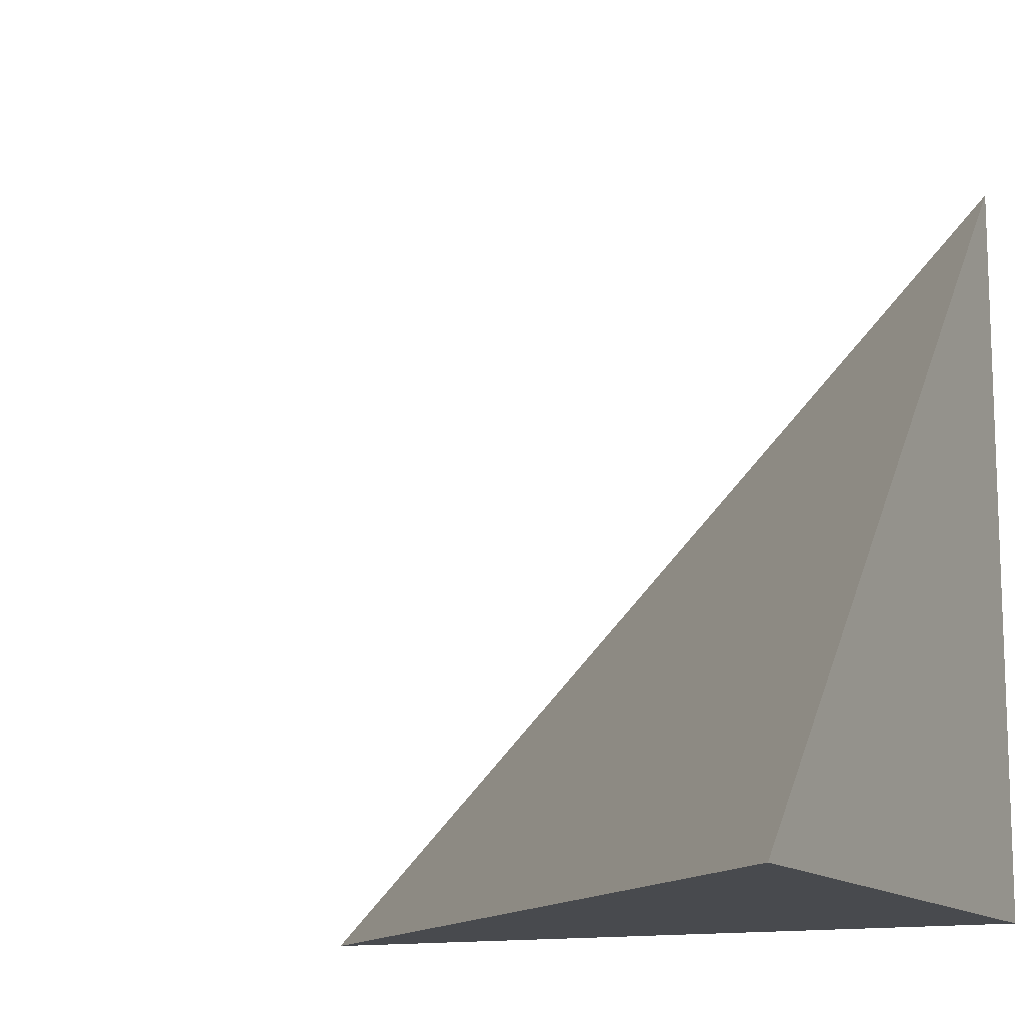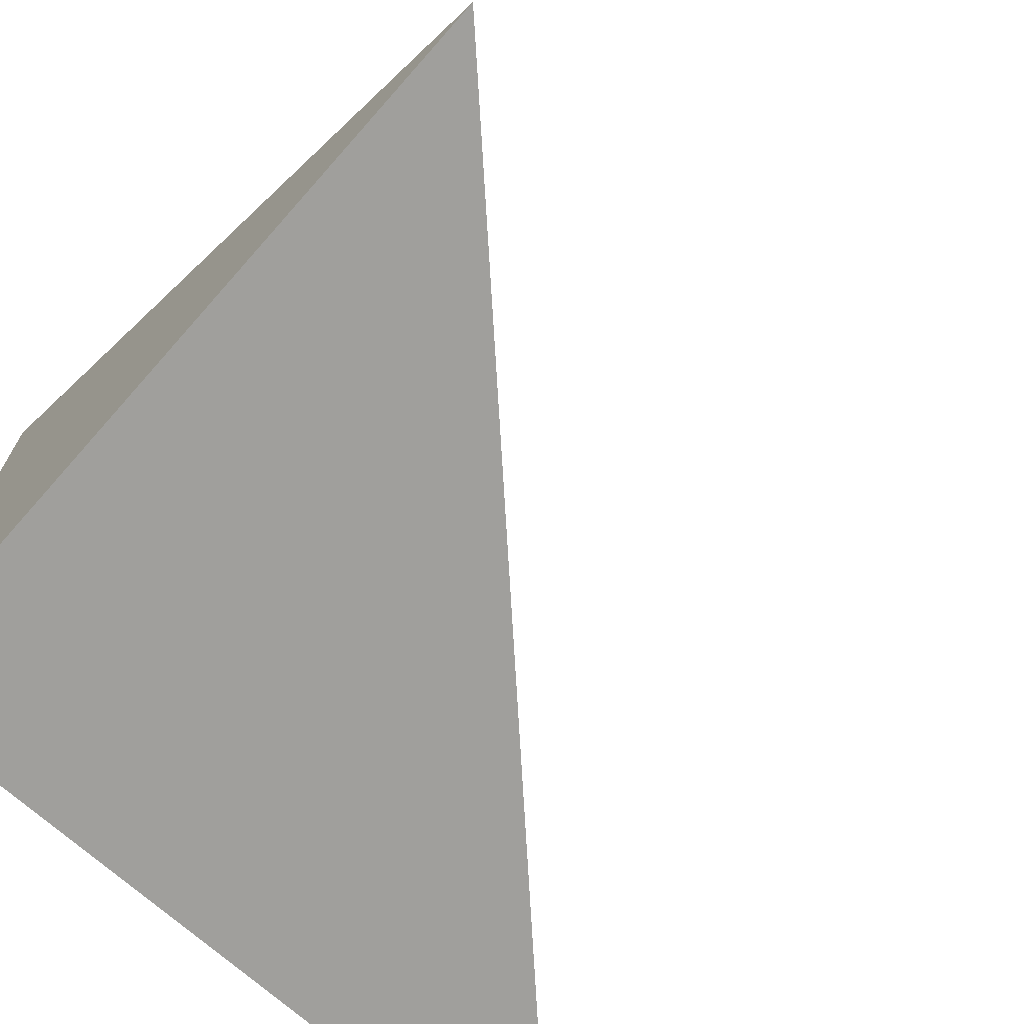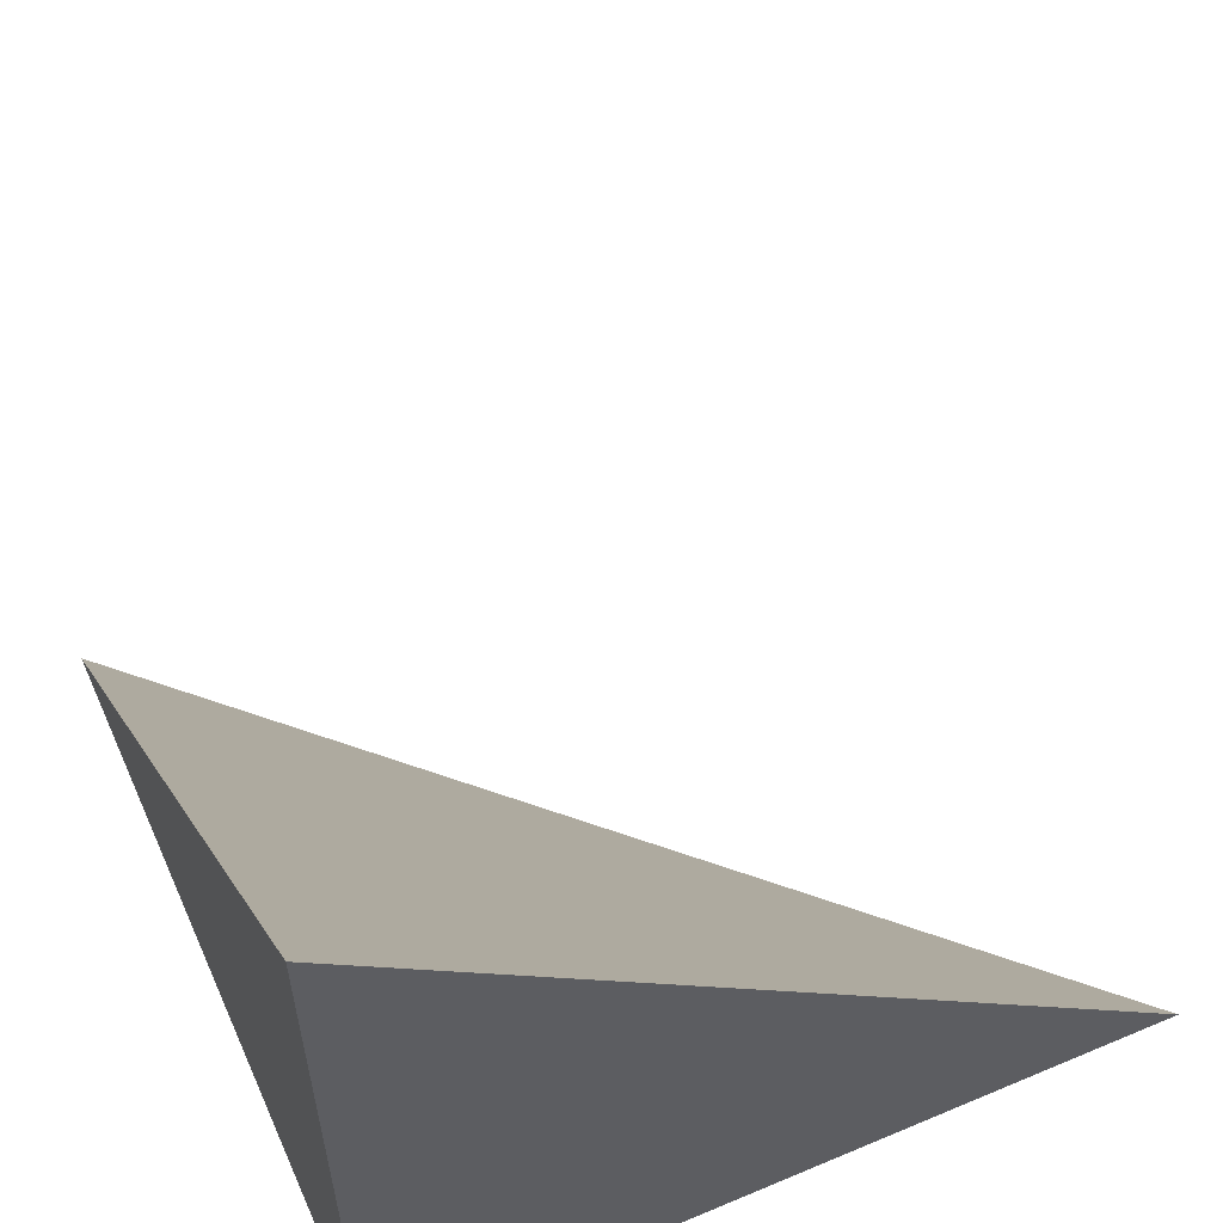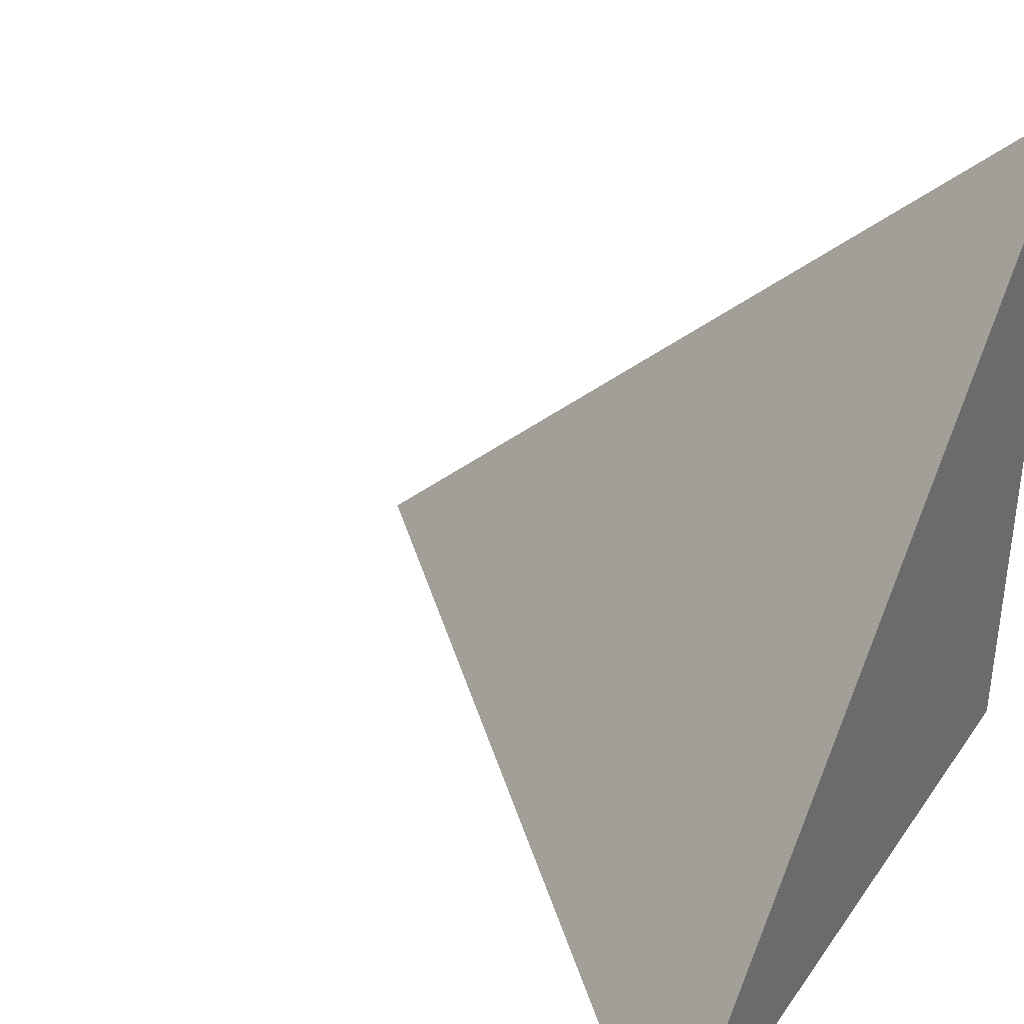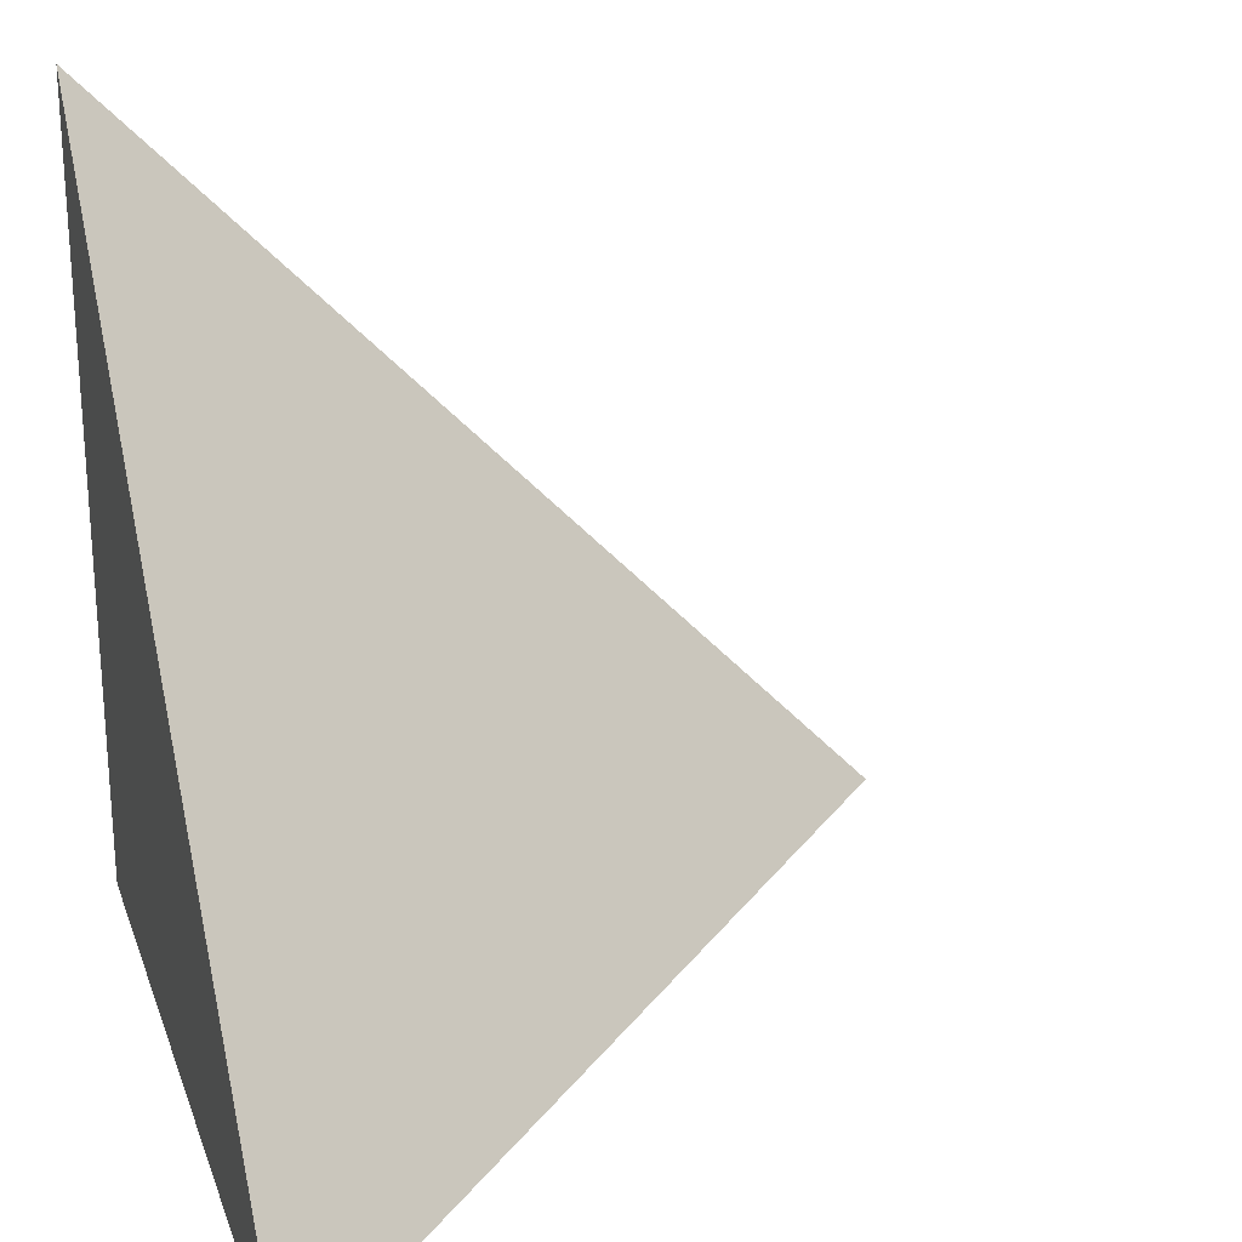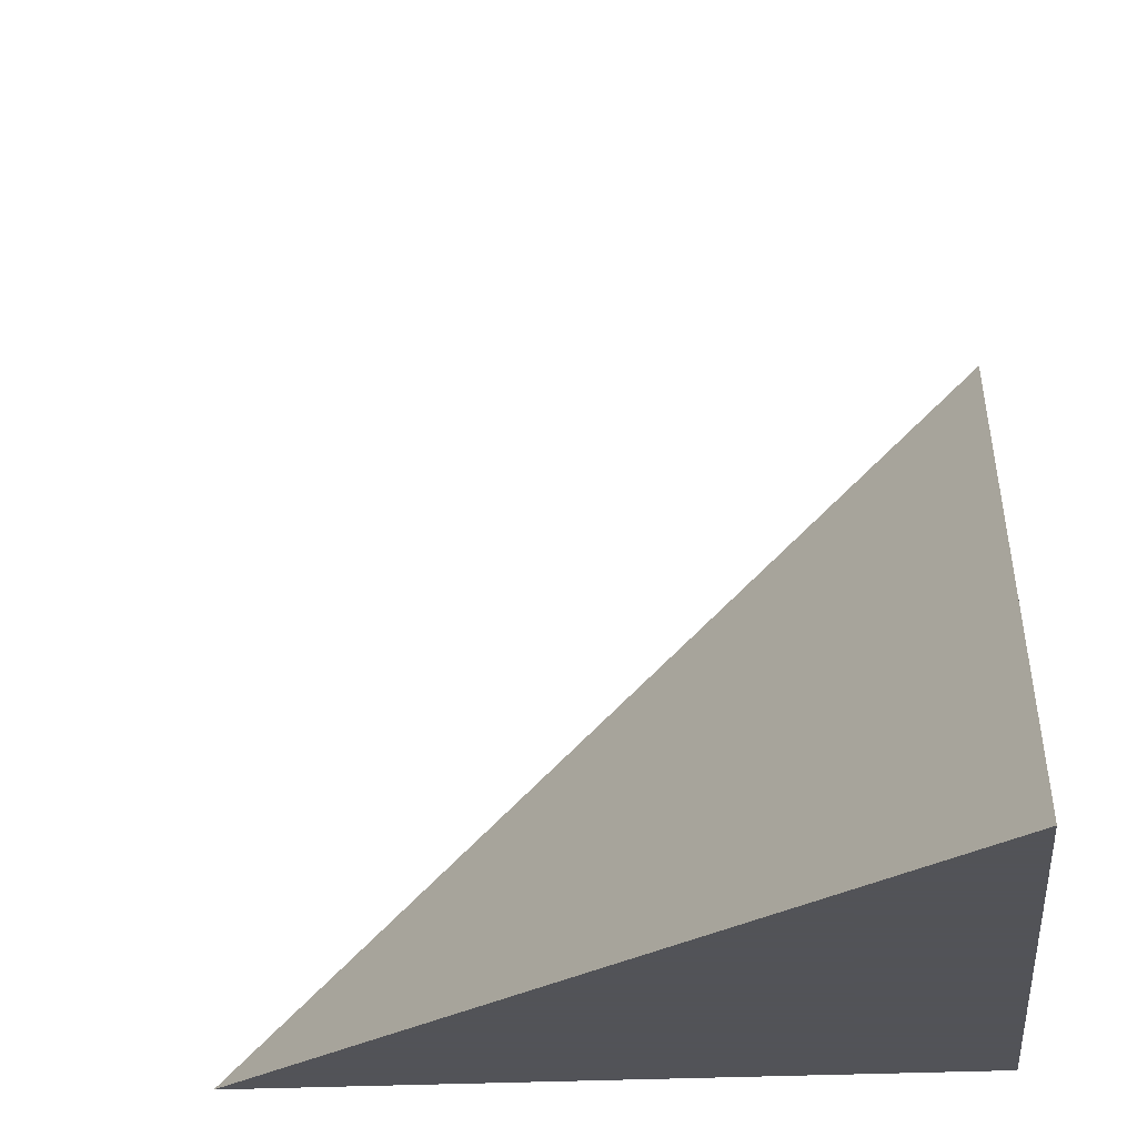
<metadata>
{"format":"obj","ext":"obj","renderer":"f3d","projection":"perspective","resolution":1024,"background":"white","views":[{"elev":-13.1,"azim":-154.8,"up":"+Z"},{"elev":-71.2,"azim":-41.6,"up":"+Y"},{"elev":58.6,"azim":-23.6,"up":"+Z"},{"elev":35.8,"azim":120.3,"up":"+Y"},{"elev":24.3,"azim":73.1,"up":"+Z"},{"elev":-22.5,"azim":96.2,"up":"+Y"}]}
</metadata>
<code>
v  1.002  0  1.002
v  2.001  0  1.001
v  0.9969  0.96  0.9969
v  1.001  0  2.001
f 1 3 2
f 1 4 3
f 1 2 4
f 2 3 4

</code>
